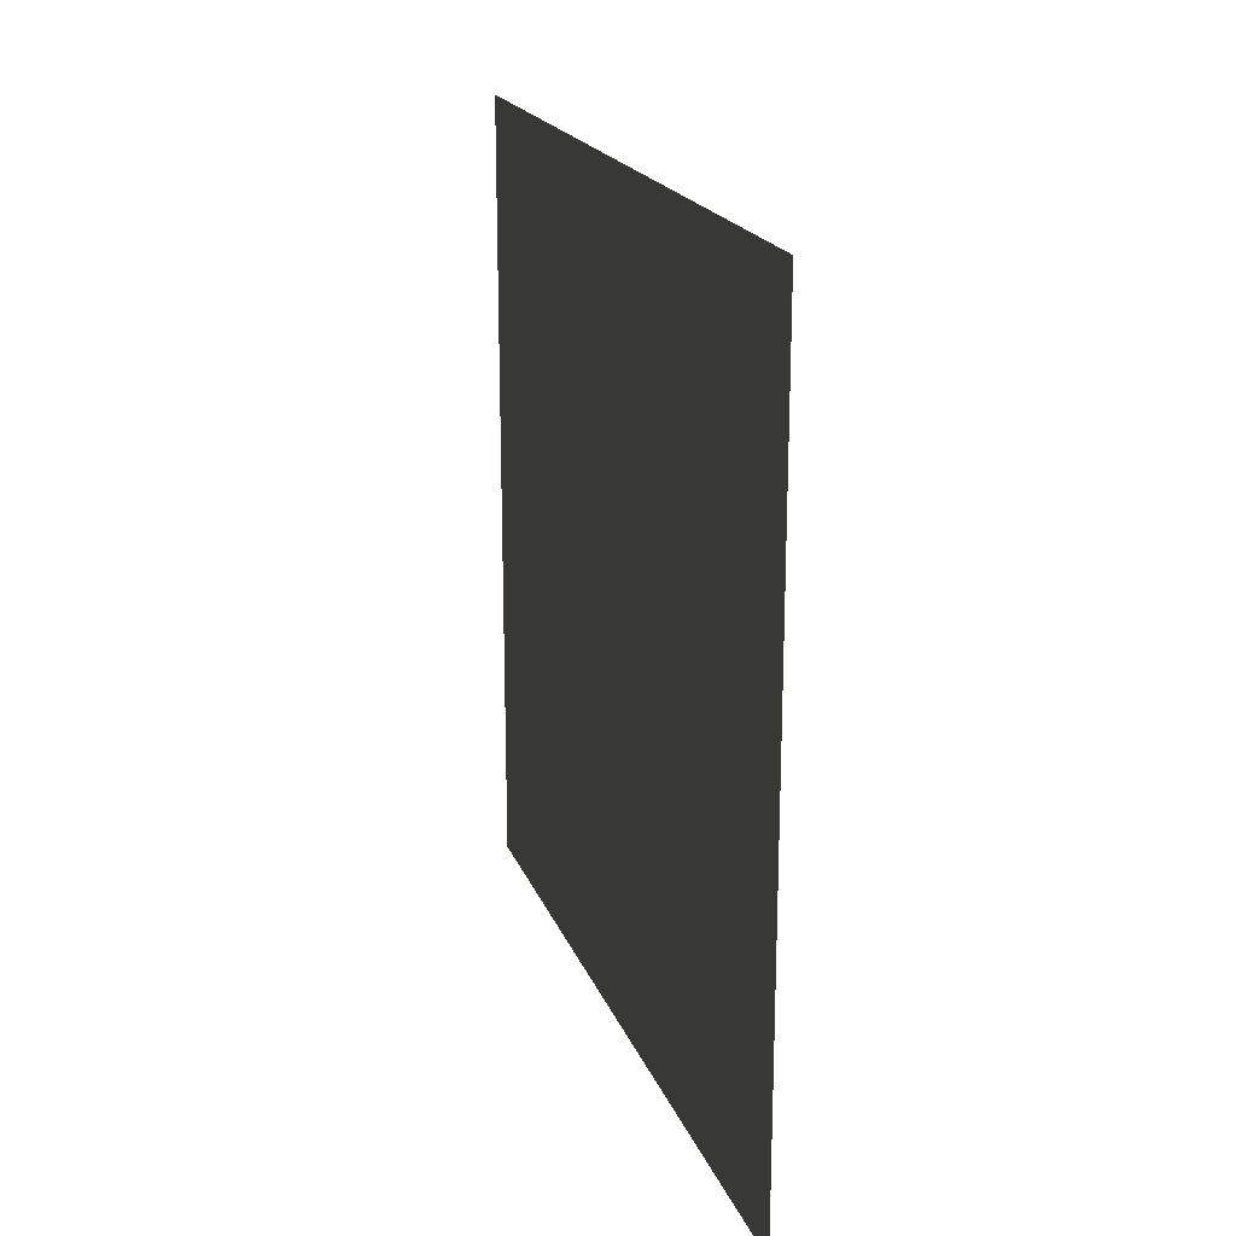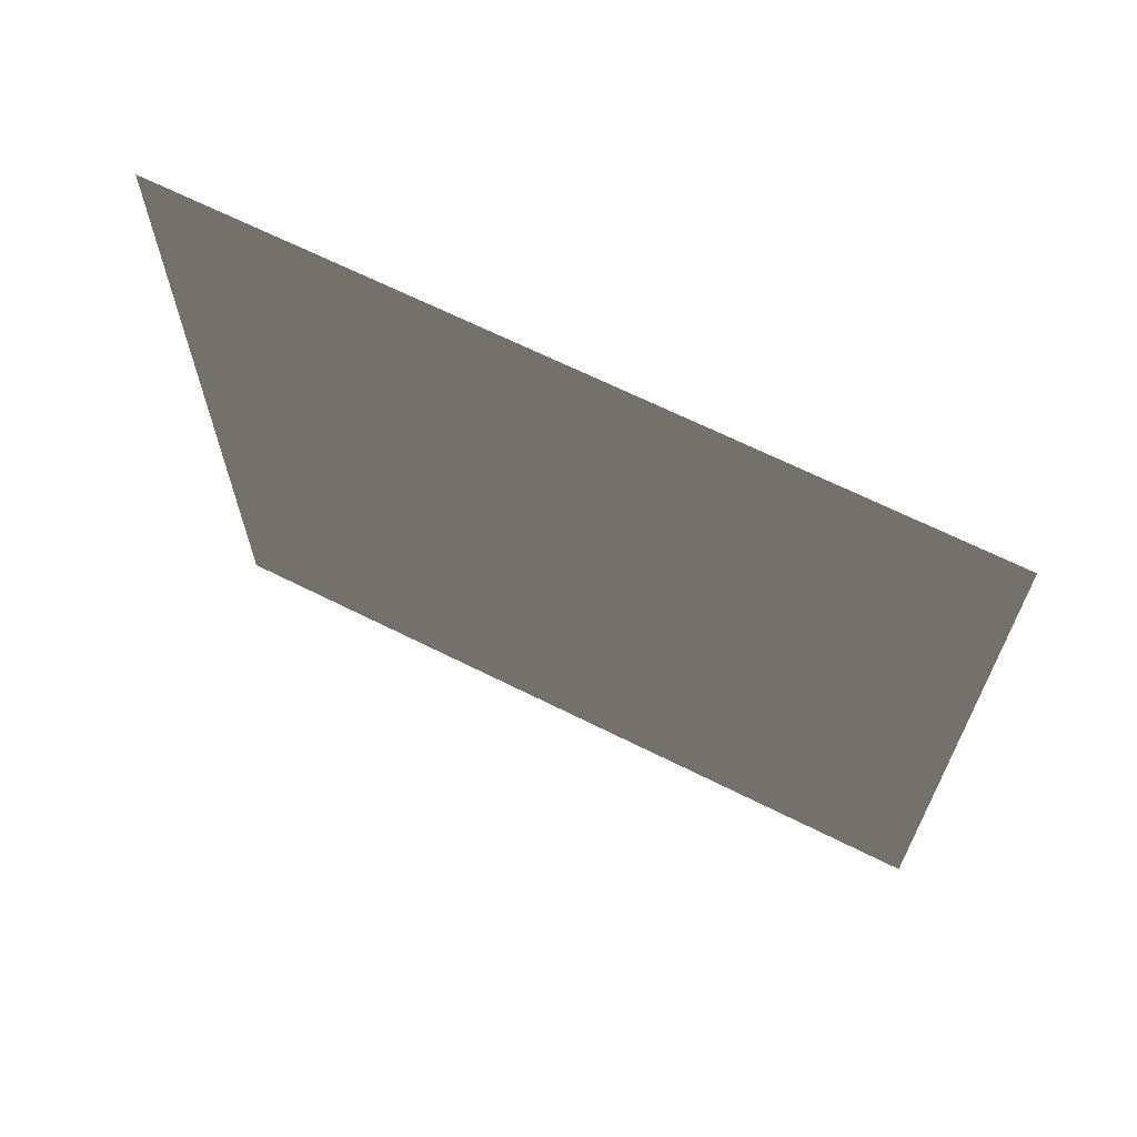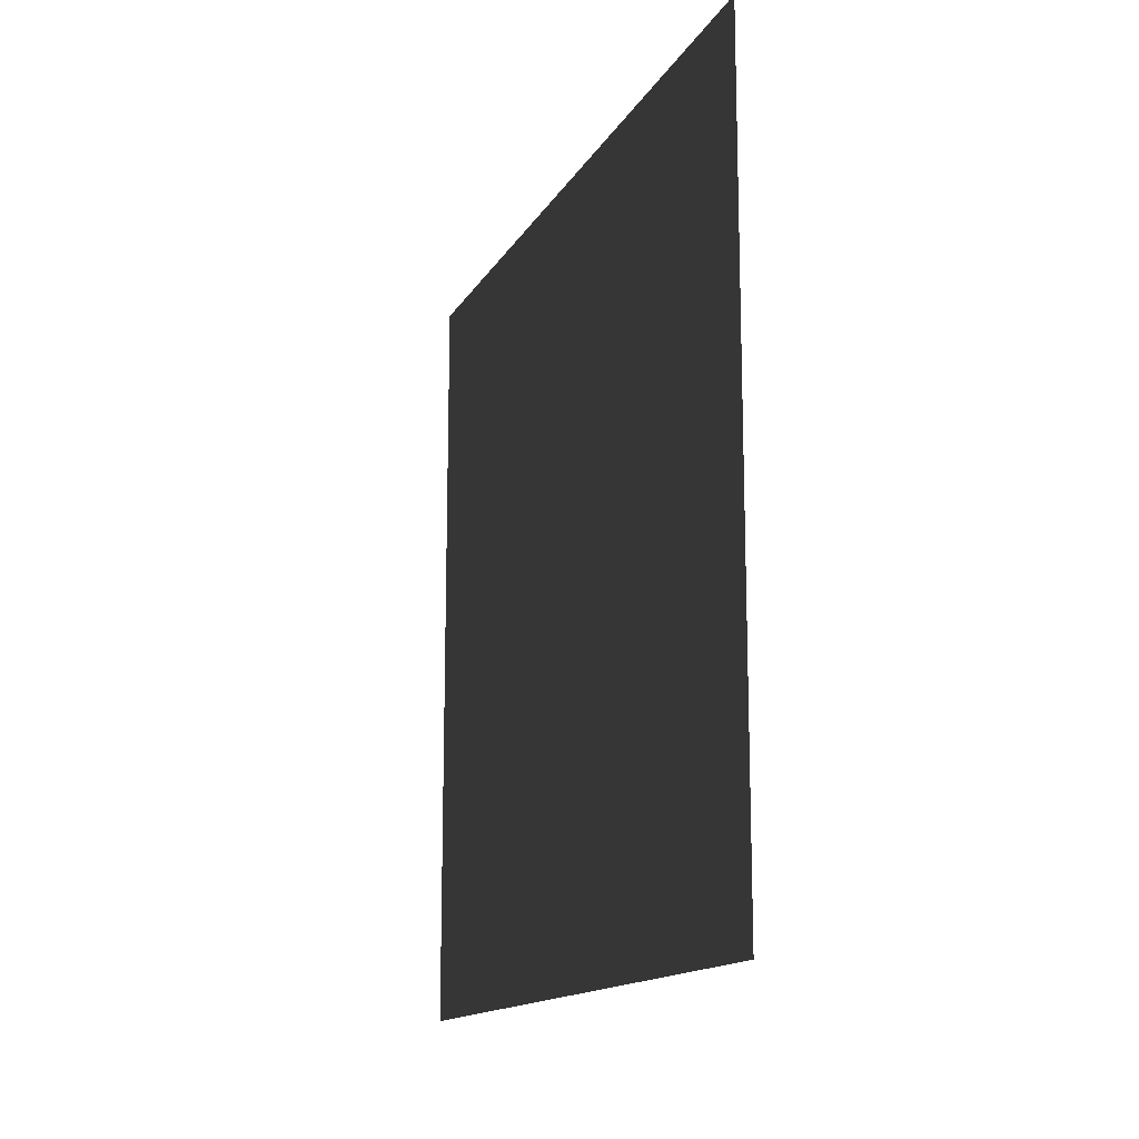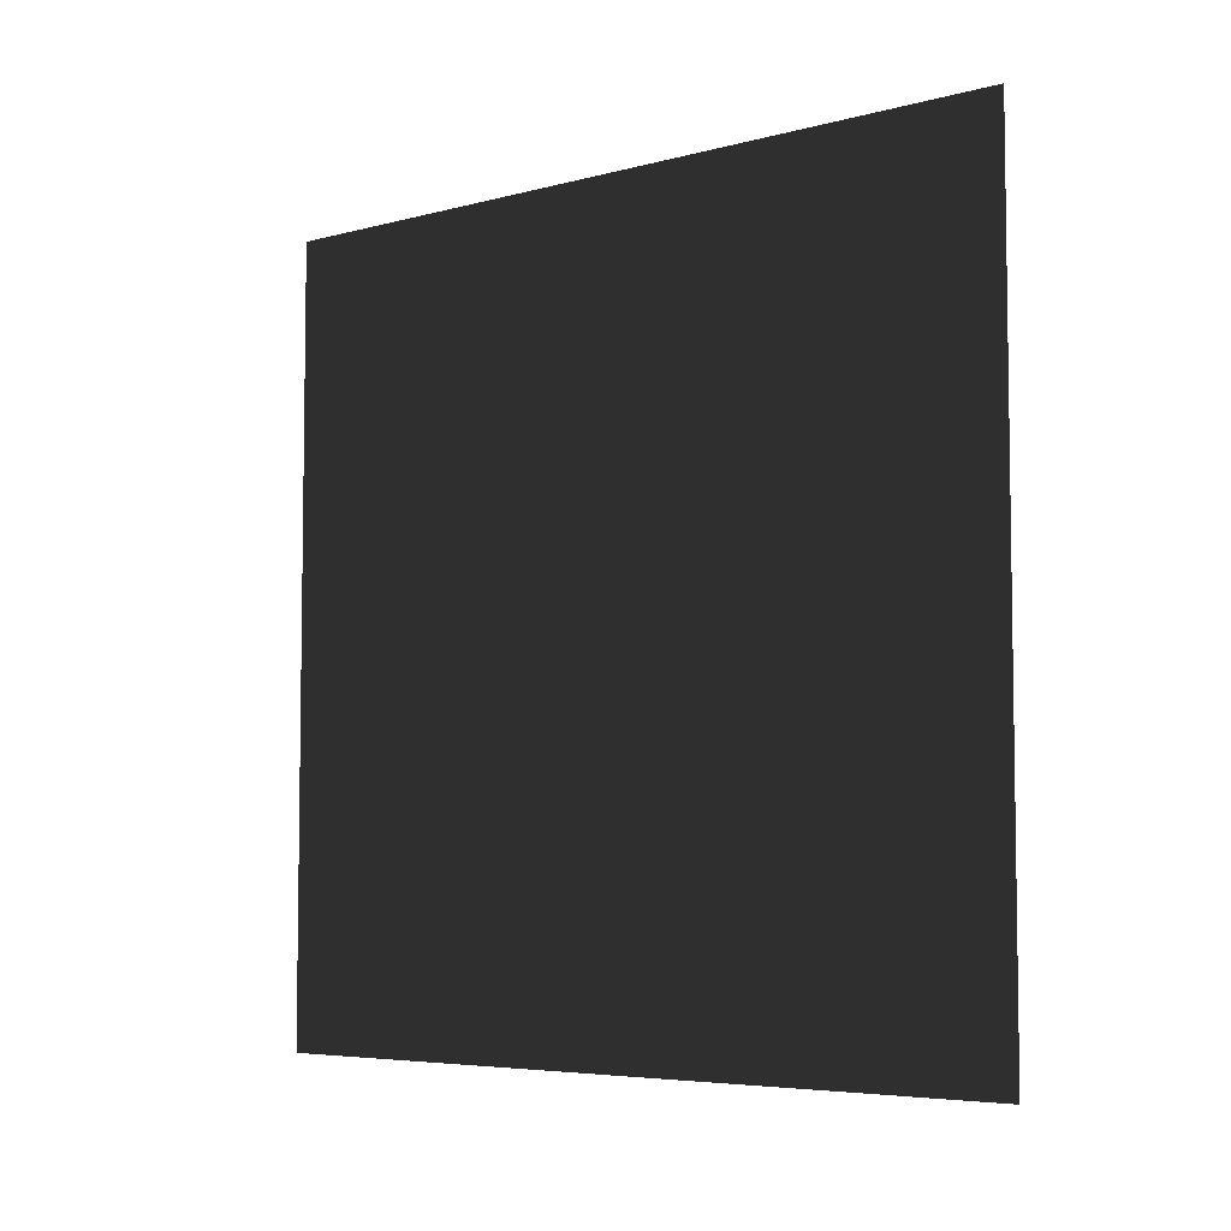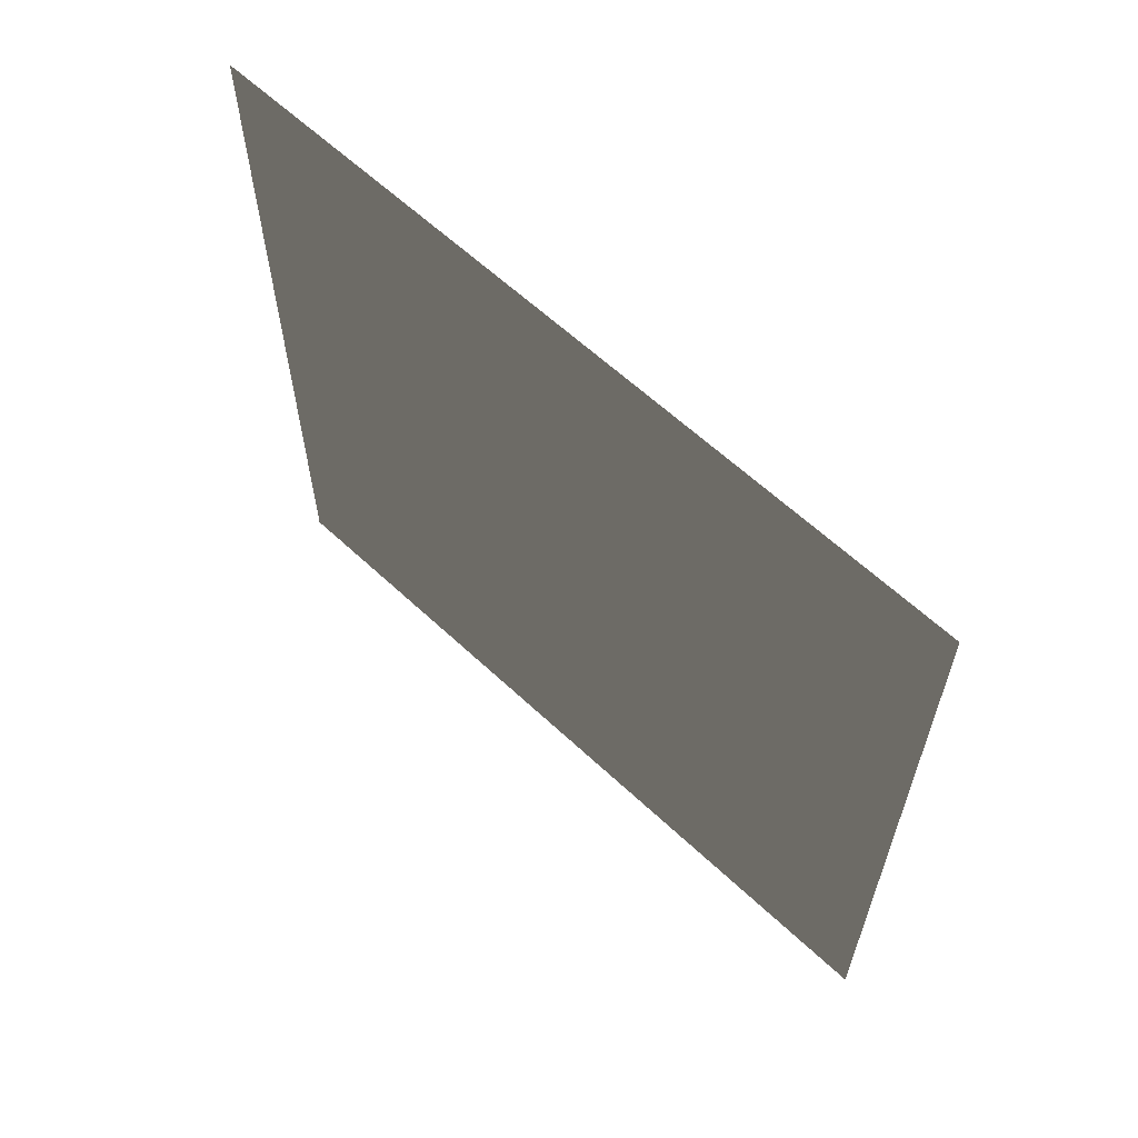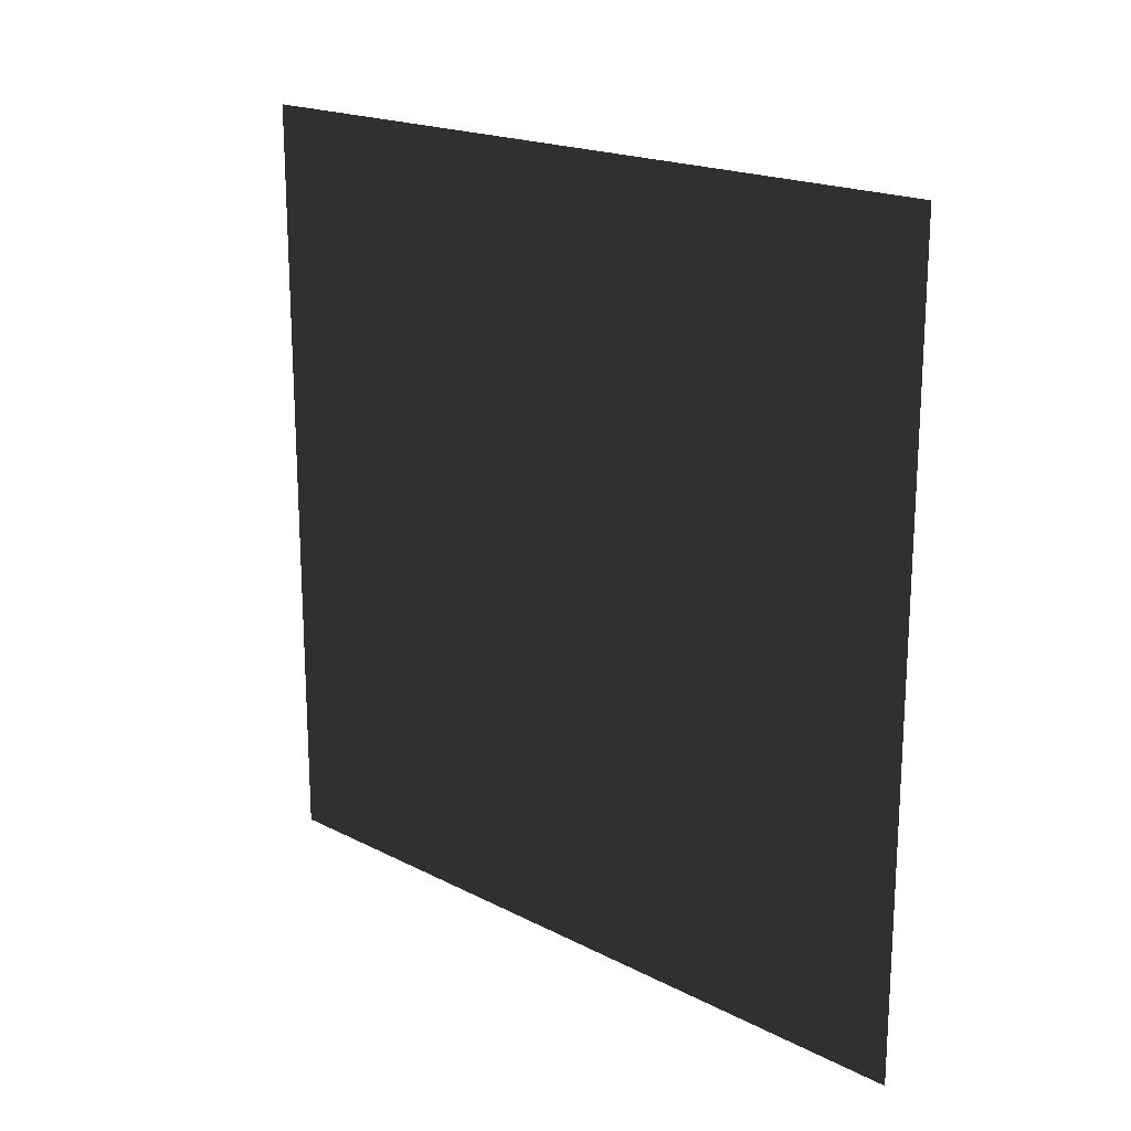
<metadata>
{"format":"obj","ext":"obj","renderer":"f3d","projection":"perspective","resolution":1024,"background":"white","views":[{"elev":19.9,"azim":162.7,"up":"+Z"},{"elev":66.3,"azim":-63.3,"up":"+Y"},{"elev":-14.6,"azim":159.8,"up":"+Y"},{"elev":-5.6,"azim":-50.5,"up":"+Z"},{"elev":61.9,"azim":133.5,"up":"+Z"},{"elev":19.1,"azim":-46.0,"up":"+Y"}]}
</metadata>
<code>
v -1  1 -1
v -1  1  1
v -1 -1  1
v -1 -1 -1
f 1 2 3 4

</code>
